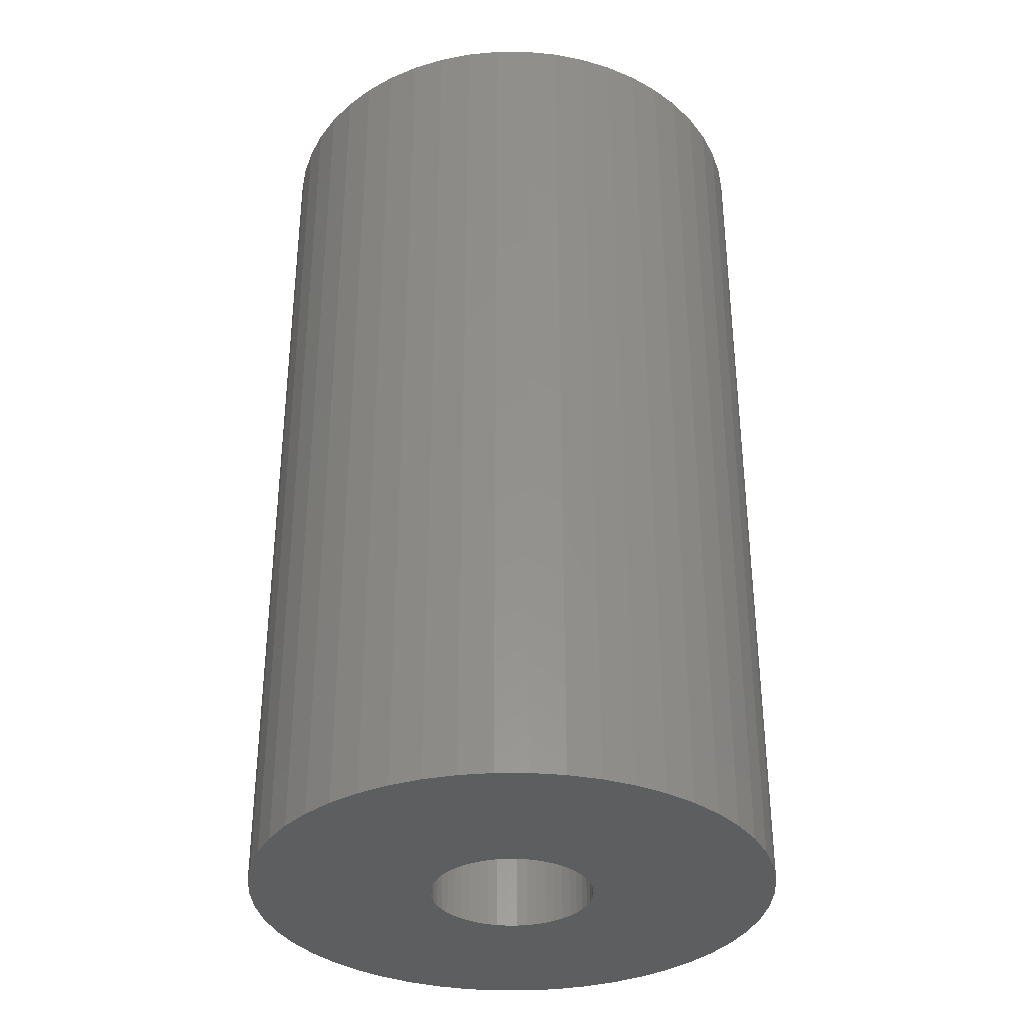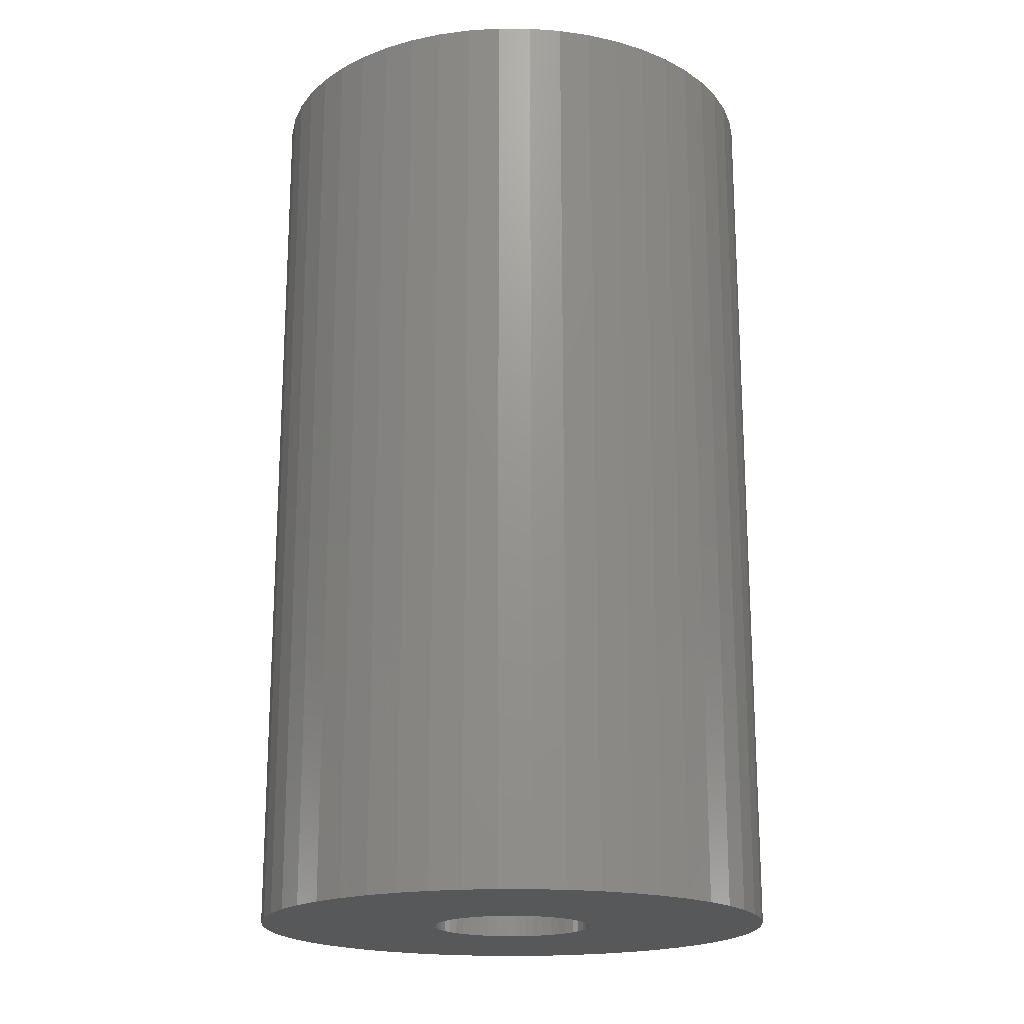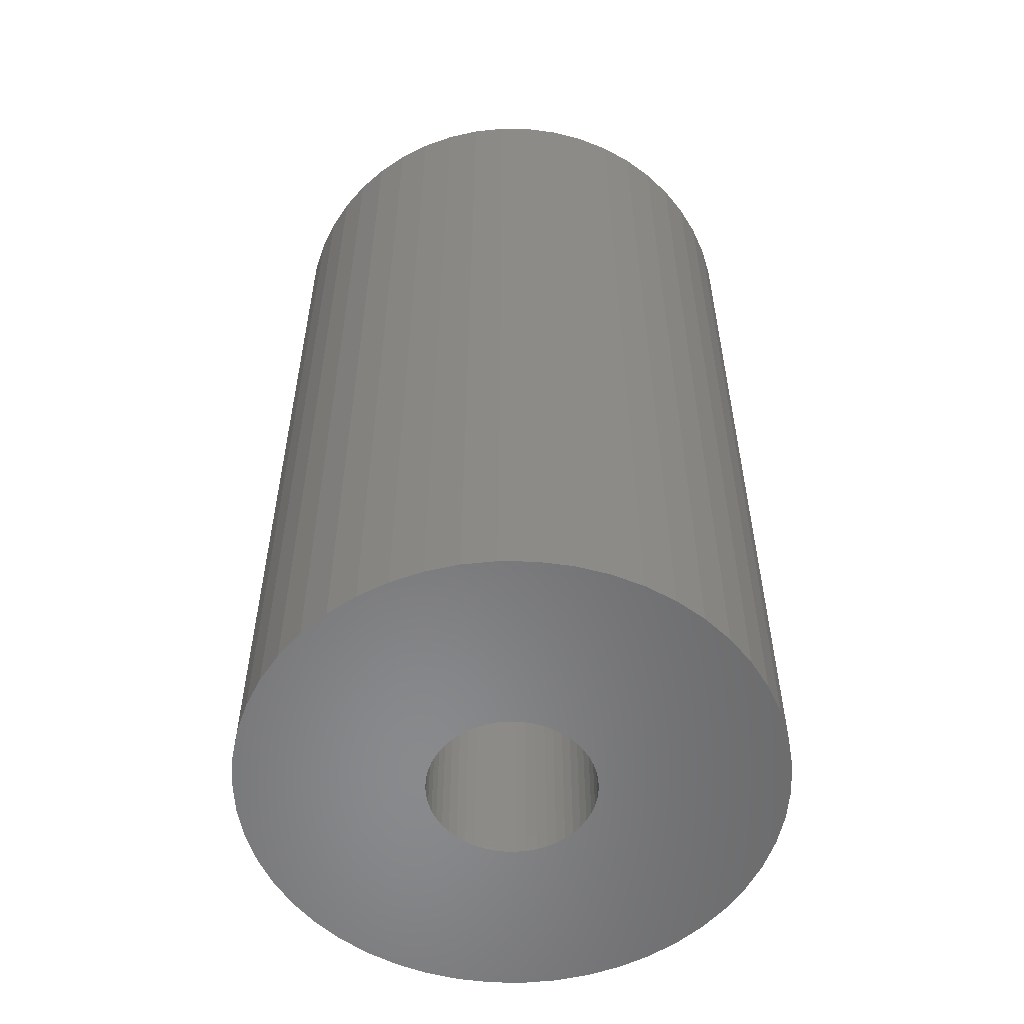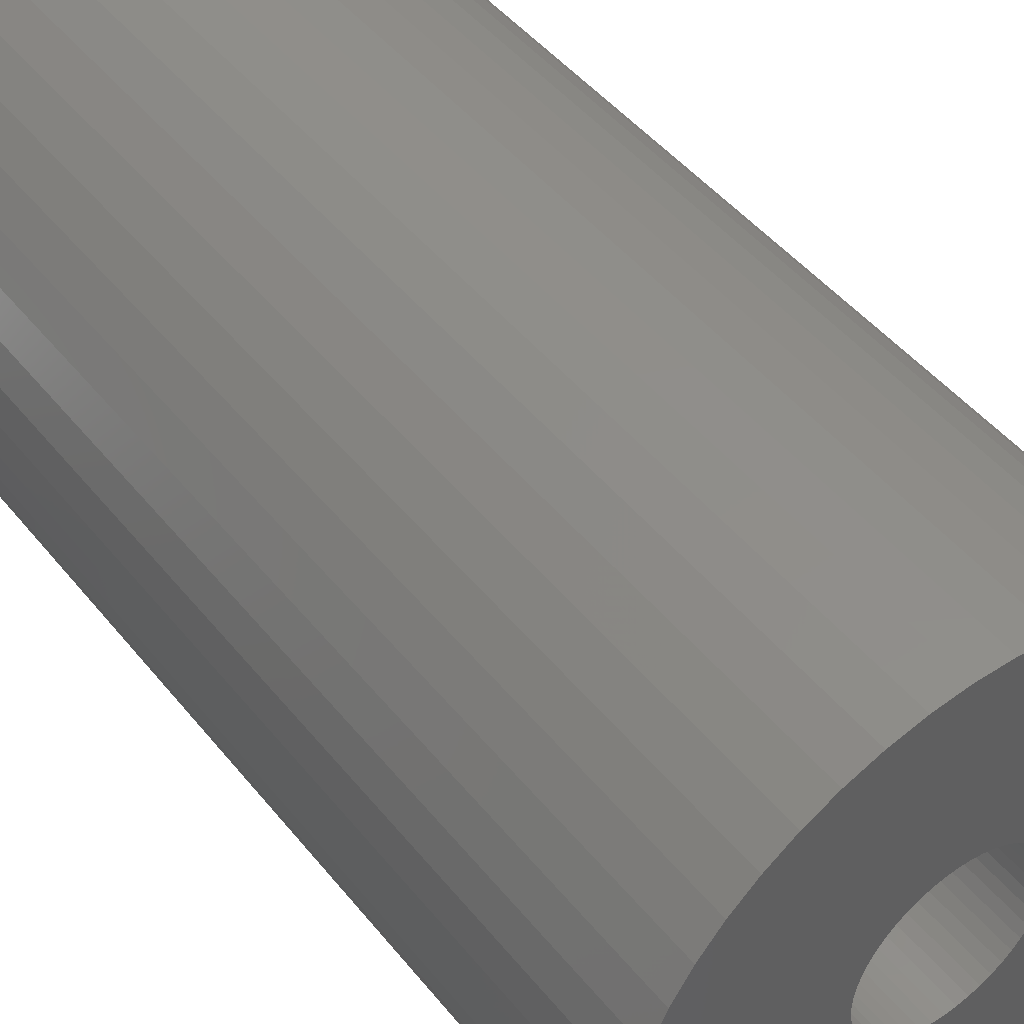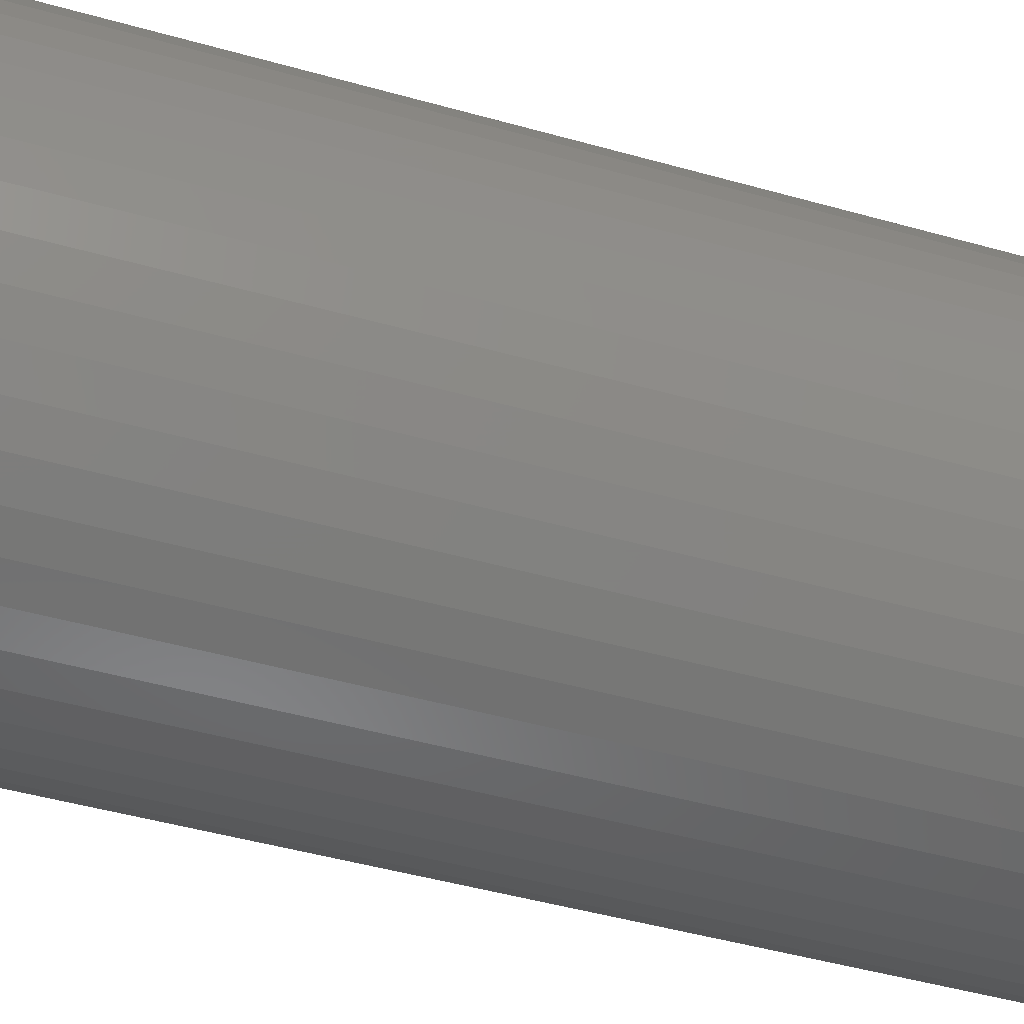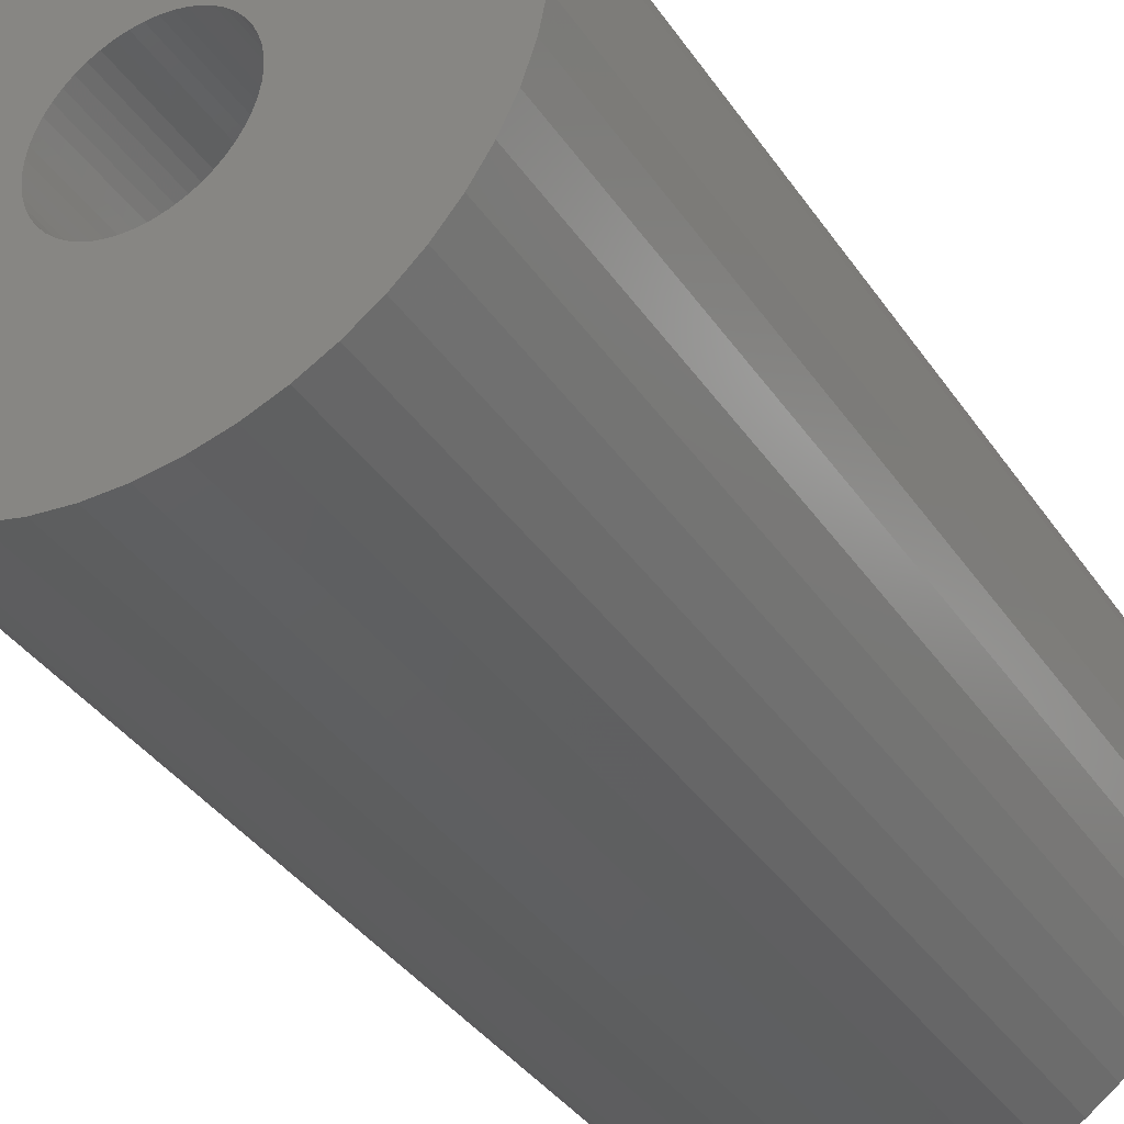
<metadata>
{"format":"stl","ext":"stl","renderer":"f3d","projection":"perspective","resolution":1024,"background":"white","views":[{"elev":-34.4,"azim":-50.4,"up":"+Z"},{"elev":-19.0,"azim":-173.4,"up":"+Z"},{"elev":-55.8,"azim":121.4,"up":"+Z"},{"elev":46.5,"azim":-36.4,"up":"+Y"},{"elev":-48.8,"azim":-107.3,"up":"+Y"},{"elev":-37.5,"azim":-149.8,"up":"+Y"}]}
</metadata>
<code>
# stl→obj: 200 verts, 400 faces
v 14.5 0 25.5
v 14.39 1.817 -25.5
v 14.39 1.817 25.5
v 14.5 0 -25.5
v -14.5 0 -25.5
v -14.39 1.817 25.5
v -14.39 1.817 -25.5
v -14.5 0 25.5
v 0.9105 14.47 -25.5
v -0.9105 14.47 25.5
v 0.9105 14.47 25.5
v -0.9105 14.47 -25.5
v -0.9105 -14.47 -25.5
v 0.9105 -14.47 25.5
v -0.9105 -14.47 25.5
v 0.9105 -14.47 -25.5
v 10.57 9.926 -25.5
v 9.243 11.17 25.5
v 10.57 9.926 25.5
v 9.243 11.17 -25.5
v -9.243 11.17 -25.5
v -10.57 9.926 25.5
v -9.243 11.17 25.5
v -10.57 9.926 -25.5
v -4.481 13.79 -25.5
v -6.174 13.12 25.5
v -4.481 13.79 25.5
v -6.174 13.12 -25.5
v 13.48 5.338 25.5
v 12.71 6.985 -25.5
v 12.71 6.985 25.5
v 13.48 5.338 -25.5
v 14.04 3.606 -25.5
v 14.04 3.606 25.5
v 6.174 13.12 -25.5
v 4.481 13.79 25.5
v 6.174 13.12 25.5
v 4.481 13.79 -25.5
v 2.717 14.24 25.5
v 2.717 14.24 -25.5
v 7.769 12.24 -25.5
v 7.769 12.24 25.5
v -13.48 5.338 -25.5
v -12.71 6.985 25.5
v -12.71 6.985 -25.5
v -13.48 5.338 25.5
v -14.04 3.606 -25.5
v -14.04 3.606 25.5
v -2.717 14.24 25.5
v -2.717 14.24 -25.5
v 2.717 -14.24 25.5
v 2.717 -14.24 -25.5
v 11.73 8.523 25.5
v 11.73 8.523 -25.5
v -11.73 8.523 25.5
v -11.73 8.523 -25.5
v 4.5 0 25.5
v 4.465 0.564 25.5
v 14.39 -1.817 25.5
v 4.359 1.119 25.5
v 4.465 -0.564 25.5
v 4.184 1.657 25.5
v 14.04 -3.606 25.5
v 3.943 2.168 25.5
v 4.359 -1.119 25.5
v 3.641 2.645 25.5
v 13.48 -5.338 25.5
v 3.28 3.08 25.5
v 4.184 -1.657 25.5
v 2.868 3.467 25.5
v 12.71 -6.985 25.5
v 2.411 3.799 25.5
v 3.943 -2.168 25.5
v 11.73 -8.523 25.5
v 1.916 4.072 25.5
v 1.391 4.28 25.5
v 0.8432 4.42 25.5
v 0.2826 4.491 25.5
v -0.2826 4.491 25.5
v -0.8432 4.42 25.5
v -1.391 4.28 25.5
v -1.916 4.072 25.5
v -2.411 3.799 25.5
v -7.769 12.24 25.5
v -2.868 3.467 25.5
v -3.28 3.08 25.5
v -3.641 2.645 25.5
v -3.943 2.168 25.5
v 3.641 -2.645 25.5
v 10.57 -9.926 25.5
v 3.28 -3.08 25.5
v 9.243 -11.17 25.5
v 2.868 -3.467 25.5
v 7.769 -12.24 25.5
v 2.411 -3.799 25.5
v 6.174 -13.12 25.5
v 1.916 -4.072 25.5
v 4.481 -13.79 25.5
v 1.391 -4.28 25.5
v 0.8432 -4.42 25.5
v 0.2826 -4.491 25.5
v -0.2826 -4.491 25.5
v -0.8432 -4.42 25.5
v -2.717 -14.24 25.5
v -1.391 -4.28 25.5
v -4.481 -13.79 25.5
v -1.916 -4.072 25.5
v -6.174 -13.12 25.5
v -2.411 -3.799 25.5
v -7.769 -12.24 25.5
v -2.868 -3.467 25.5
v -9.243 -11.17 25.5
v -3.28 -3.08 25.5
v -10.57 -9.926 25.5
v -3.641 -2.645 25.5
v -11.73 -8.523 25.5
v -3.943 -2.168 25.5
v -12.71 -6.985 25.5
v -4.184 -1.657 25.5
v -13.48 -5.338 25.5
v -4.359 -1.119 25.5
v -14.04 -3.606 25.5
v -4.465 -0.564 25.5
v -14.39 -1.817 25.5
v -4.5 0 25.5
v -4.184 1.657 25.5
v -4.359 1.119 25.5
v -4.465 0.564 25.5
v -7.769 12.24 -25.5
v 14.39 -1.817 -25.5
v 14.04 -3.606 -25.5
v -10.57 -9.926 -25.5
v -9.243 -11.17 -25.5
v -12.71 -6.985 -25.5
v -13.48 -5.338 -25.5
v -11.73 -8.523 -25.5
v 4.5 0 -25.5
v 4.465 -0.564 -25.5
v 4.359 -1.119 -25.5
v 13.48 -5.338 -25.5
v 4.465 0.564 -25.5
v 4.184 -1.657 -25.5
v 12.71 -6.985 -25.5
v 3.943 -2.168 -25.5
v 11.73 -8.523 -25.5
v 4.359 1.119 -25.5
v 3.641 -2.645 -25.5
v 10.57 -9.926 -25.5
v 3.28 -3.08 -25.5
v 9.243 -11.17 -25.5
v 4.184 1.657 -25.5
v 2.868 -3.467 -25.5
v 7.769 -12.24 -25.5
v 2.411 -3.799 -25.5
v 6.174 -13.12 -25.5
v 3.943 2.168 -25.5
v 1.916 -4.072 -25.5
v 4.481 -13.79 -25.5
v 1.391 -4.28 -25.5
v 0.8432 -4.42 -25.5
v 0.2826 -4.491 -25.5
v -0.2826 -4.491 -25.5
v -0.8432 -4.42 -25.5
v -2.717 -14.24 -25.5
v -1.391 -4.28 -25.5
v -4.481 -13.79 -25.5
v -1.916 -4.072 -25.5
v -6.174 -13.12 -25.5
v -2.411 -3.799 -25.5
v -7.769 -12.24 -25.5
v -2.868 -3.467 -25.5
v -3.28 -3.08 -25.5
v -3.641 -2.645 -25.5
v -3.943 -2.168 -25.5
v 3.641 2.645 -25.5
v 3.28 3.08 -25.5
v 2.868 3.467 -25.5
v 2.411 3.799 -25.5
v 1.916 4.072 -25.5
v 1.391 4.28 -25.5
v 0.8432 4.42 -25.5
v 0.2826 4.491 -25.5
v -0.2826 4.491 -25.5
v -0.8432 4.42 -25.5
v -1.391 4.28 -25.5
v -1.916 4.072 -25.5
v -2.411 3.799 -25.5
v -2.868 3.467 -25.5
v -3.28 3.08 -25.5
v -3.641 2.645 -25.5
v -3.943 2.168 -25.5
v -4.184 1.657 -25.5
v -4.359 1.119 -25.5
v -4.465 0.564 -25.5
v -4.5 0 -25.5
v -4.184 -1.657 -25.5
v -4.359 -1.119 -25.5
v -14.04 -3.606 -25.5
v -4.465 -0.564 -25.5
v -14.39 -1.817 -25.5
f 1 2 3
f 2 1 4
f 5 6 7
f 6 5 8
f 9 10 11
f 10 9 12
f 13 14 15
f 14 13 16
f 17 18 19
f 18 17 20
f 21 22 23
f 22 21 24
f 25 26 27
f 26 25 28
f 29 30 31
f 30 29 32
f 3 33 34
f 33 3 2
f 35 36 37
f 36 35 38
f 38 39 36
f 39 38 40
f 41 37 42
f 37 41 35
f 43 44 45
f 44 43 46
f 47 46 43
f 46 47 48
f 12 49 10
f 49 12 50
f 16 51 14
f 51 16 52
f 34 32 29
f 32 34 33
f 53 17 19
f 17 53 54
f 31 54 53
f 54 31 30
f 40 11 39
f 11 40 9
f 20 42 18
f 42 20 41
f 45 55 56
f 55 45 44
f 56 22 24
f 22 56 55
f 7 48 47
f 48 7 6
f 57 1 3
f 58 3 34
f 1 57 59
f 60 34 29
f 61 59 57
f 62 29 31
f 59 61 63
f 64 31 53
f 65 63 61
f 66 53 19
f 63 65 67
f 68 19 18
f 69 67 65
f 70 18 42
f 67 69 71
f 72 42 37
f 73 71 69
f 71 73 74
f 75 37 36
f 3 58 57
f 34 60 58
f 29 62 60
f 31 64 62
f 53 66 64
f 19 68 66
f 18 70 68
f 76 36 39
f 42 72 70
f 37 75 72
f 36 76 75
f 77 39 11
f 39 77 76
f 11 78 77
f 11 79 78
f 10 79 11
f 79 10 80
f 49 80 10
f 80 49 81
f 27 81 49
f 81 27 82
f 26 82 27
f 82 26 83
f 84 83 26
f 83 84 85
f 23 85 84
f 85 23 86
f 22 86 23
f 86 22 87
f 55 87 22
f 87 55 88
f 89 74 73
f 74 89 90
f 91 90 89
f 90 91 92
f 93 92 91
f 92 93 94
f 95 94 93
f 94 95 96
f 97 96 95
f 96 97 98
f 99 98 97
f 98 99 51
f 100 51 99
f 51 100 14
f 101 14 100
f 102 14 101
f 15 102 103
f 102 15 14
f 104 103 105
f 106 105 107
f 108 107 109
f 103 104 15
f 110 109 111
f 112 111 113
f 114 113 115
f 116 115 117
f 118 117 119
f 120 119 121
f 122 121 123
f 105 106 104
f 124 123 125
f 44 88 55
f 107 108 106
f 88 44 126
f 109 110 108
f 46 126 44
f 111 112 110
f 126 46 127
f 113 114 112
f 48 127 46
f 115 116 114
f 127 48 128
f 117 118 116
f 6 128 48
f 119 120 118
f 128 6 125
f 121 122 120
f 8 125 6
f 123 124 122
f 125 8 124
f 28 84 26
f 84 28 129
f 129 23 84
f 23 129 21
f 50 27 49
f 27 50 25
f 59 4 1
f 4 59 130
f 63 130 59
f 130 63 131
f 132 112 114
f 112 132 133
f 134 120 135
f 120 134 118
f 136 118 134
f 118 136 116
f 137 4 130
f 138 130 131
f 4 137 2
f 139 131 140
f 141 2 137
f 142 140 143
f 2 141 33
f 144 143 145
f 146 33 141
f 147 145 148
f 33 146 32
f 149 148 150
f 151 32 146
f 152 150 153
f 32 151 30
f 154 153 155
f 156 30 151
f 30 156 54
f 157 155 158
f 130 138 137
f 131 139 138
f 140 142 139
f 143 144 142
f 145 147 144
f 148 149 147
f 150 152 149
f 159 158 52
f 153 154 152
f 155 157 154
f 158 159 157
f 160 52 16
f 52 160 159
f 16 161 160
f 16 162 161
f 13 162 16
f 162 13 163
f 164 163 13
f 163 164 165
f 166 165 164
f 165 166 167
f 168 167 166
f 167 168 169
f 170 169 168
f 169 170 171
f 133 171 170
f 171 133 172
f 132 172 133
f 172 132 173
f 136 173 132
f 173 136 174
f 175 54 156
f 54 175 17
f 176 17 175
f 17 176 20
f 177 20 176
f 20 177 41
f 178 41 177
f 41 178 35
f 179 35 178
f 35 179 38
f 180 38 179
f 38 180 40
f 181 40 180
f 40 181 9
f 182 9 181
f 183 9 182
f 12 183 184
f 183 12 9
f 50 184 185
f 25 185 186
f 28 186 187
f 184 50 12
f 129 187 188
f 21 188 189
f 24 189 190
f 56 190 191
f 45 191 192
f 43 192 193
f 47 193 194
f 185 25 50
f 7 194 195
f 134 174 136
f 186 28 25
f 174 134 196
f 187 129 28
f 135 196 134
f 188 21 129
f 196 135 197
f 189 24 21
f 198 197 135
f 190 56 24
f 197 198 199
f 191 45 56
f 200 199 198
f 192 43 45
f 199 200 195
f 193 47 43
f 5 195 200
f 194 7 47
f 195 5 7
f 155 94 96
f 94 155 153
f 71 140 67
f 140 71 143
f 132 116 136
f 116 132 114
f 135 122 198
f 122 135 120
f 150 90 92
f 90 150 148
f 158 96 98
f 96 158 155
f 52 98 51
f 98 52 158
f 74 143 71
f 143 74 145
f 90 145 74
f 145 90 148
f 67 131 63
f 131 67 140
f 164 15 104
f 15 164 13
f 168 106 108
f 106 168 166
f 170 108 110
f 108 170 168
f 166 104 106
f 104 166 164
f 198 124 200
f 124 198 122
f 200 8 5
f 8 200 124
f 153 92 94
f 92 153 150
f 133 110 112
f 110 133 170
f 137 58 141
f 58 137 57
f 125 194 128
f 194 125 195
f 183 78 79
f 78 183 182
f 161 102 101
f 102 161 162
f 177 68 70
f 68 177 176
f 189 85 86
f 85 189 188
f 186 81 82
f 81 186 185
f 142 65 139
f 65 142 69
f 151 64 156
f 64 151 62
f 141 60 146
f 60 141 58
f 180 75 76
f 75 180 179
f 181 76 77
f 76 181 180
f 178 70 72
f 70 178 177
f 126 191 88
f 191 126 192
f 127 192 126
f 192 127 193
f 187 82 83
f 82 187 186
f 185 80 81
f 80 185 184
f 157 99 97
f 99 157 159
f 146 62 151
f 62 146 60
f 175 68 176
f 68 175 66
f 156 66 175
f 66 156 64
f 182 77 78
f 77 182 181
f 179 72 75
f 72 179 178
f 88 190 87
f 190 88 191
f 87 189 86
f 189 87 190
f 128 193 127
f 193 128 194
f 188 83 85
f 83 188 187
f 184 79 80
f 79 184 183
f 147 73 144
f 73 147 89
f 139 61 138
f 61 139 65
f 117 196 119
f 196 117 174
f 115 174 117
f 174 115 173
f 160 101 100
f 101 160 161
f 152 95 93
f 95 152 154
f 144 69 142
f 69 144 73
f 138 57 137
f 57 138 61
f 163 105 103
f 105 163 165
f 113 173 115
f 173 113 172
f 119 197 121
f 197 119 196
f 123 195 125
f 195 123 199
f 149 89 147
f 89 149 91
f 154 97 95
f 97 154 157
f 162 103 102
f 103 162 163
f 121 199 123
f 199 121 197
f 149 93 91
f 93 149 152
f 159 100 99
f 100 159 160
f 171 113 111
f 113 171 172
f 169 111 109
f 111 169 171
f 165 107 105
f 107 165 167
f 167 109 107
f 109 167 169

</code>
